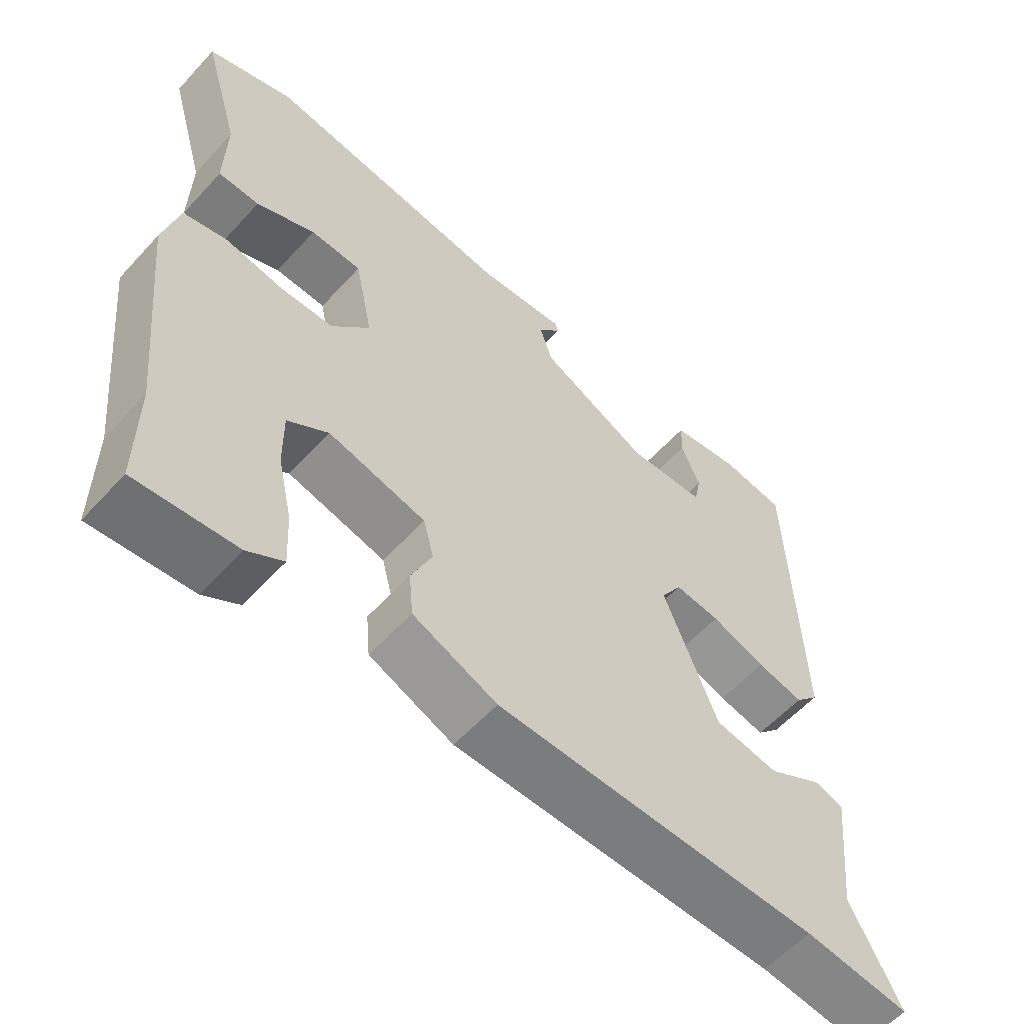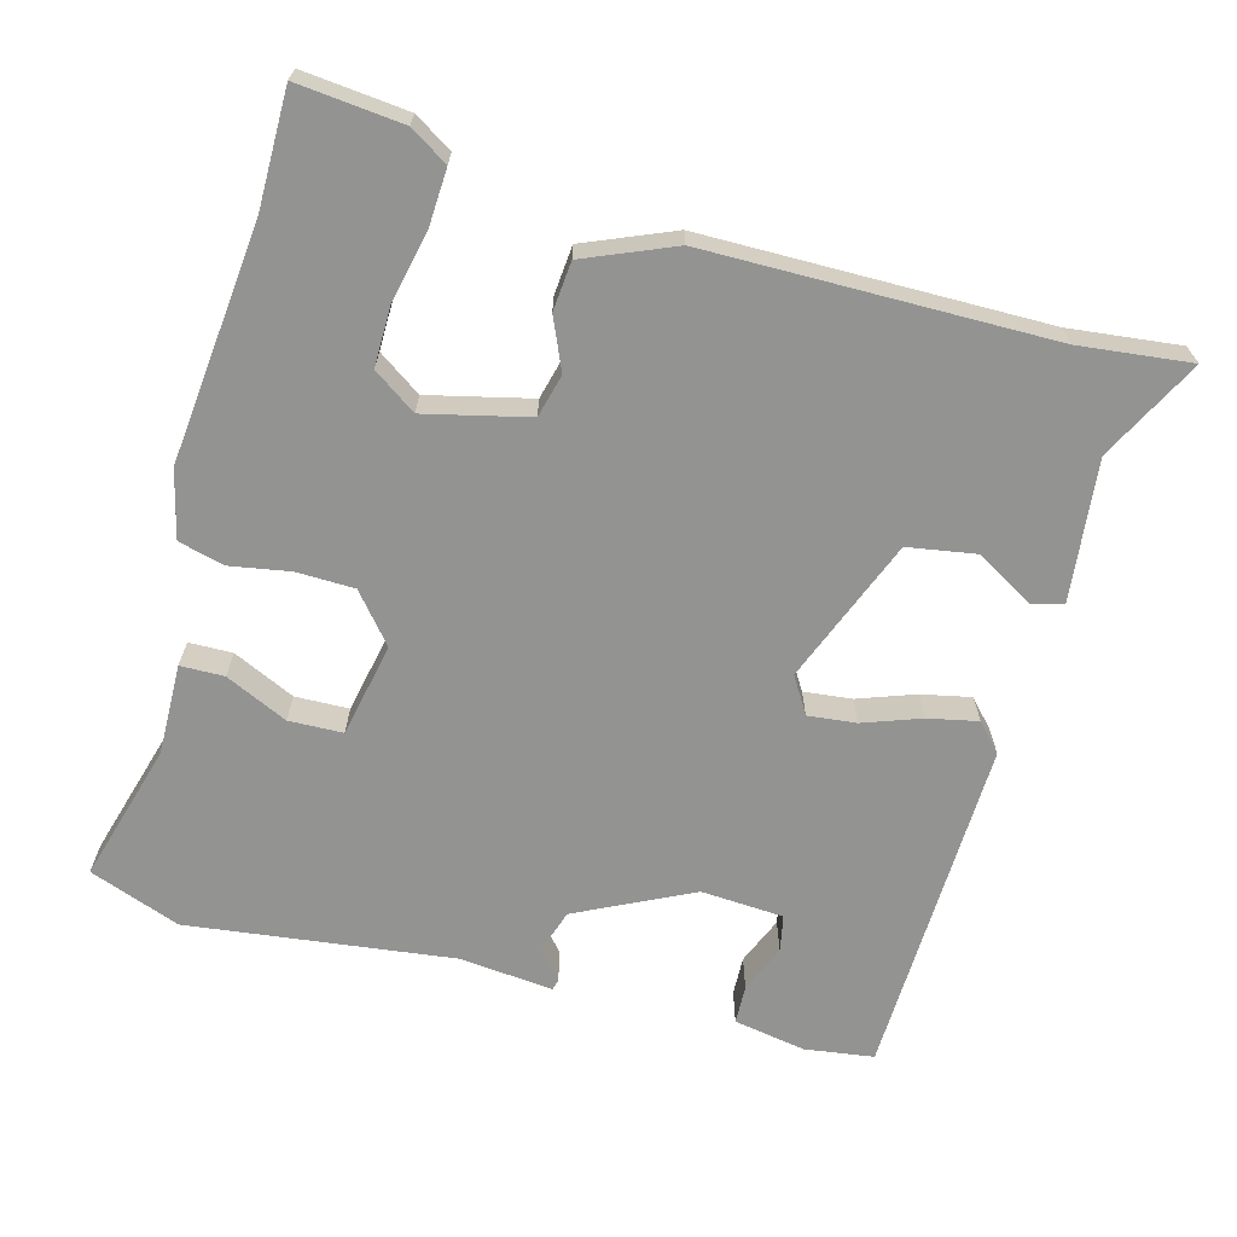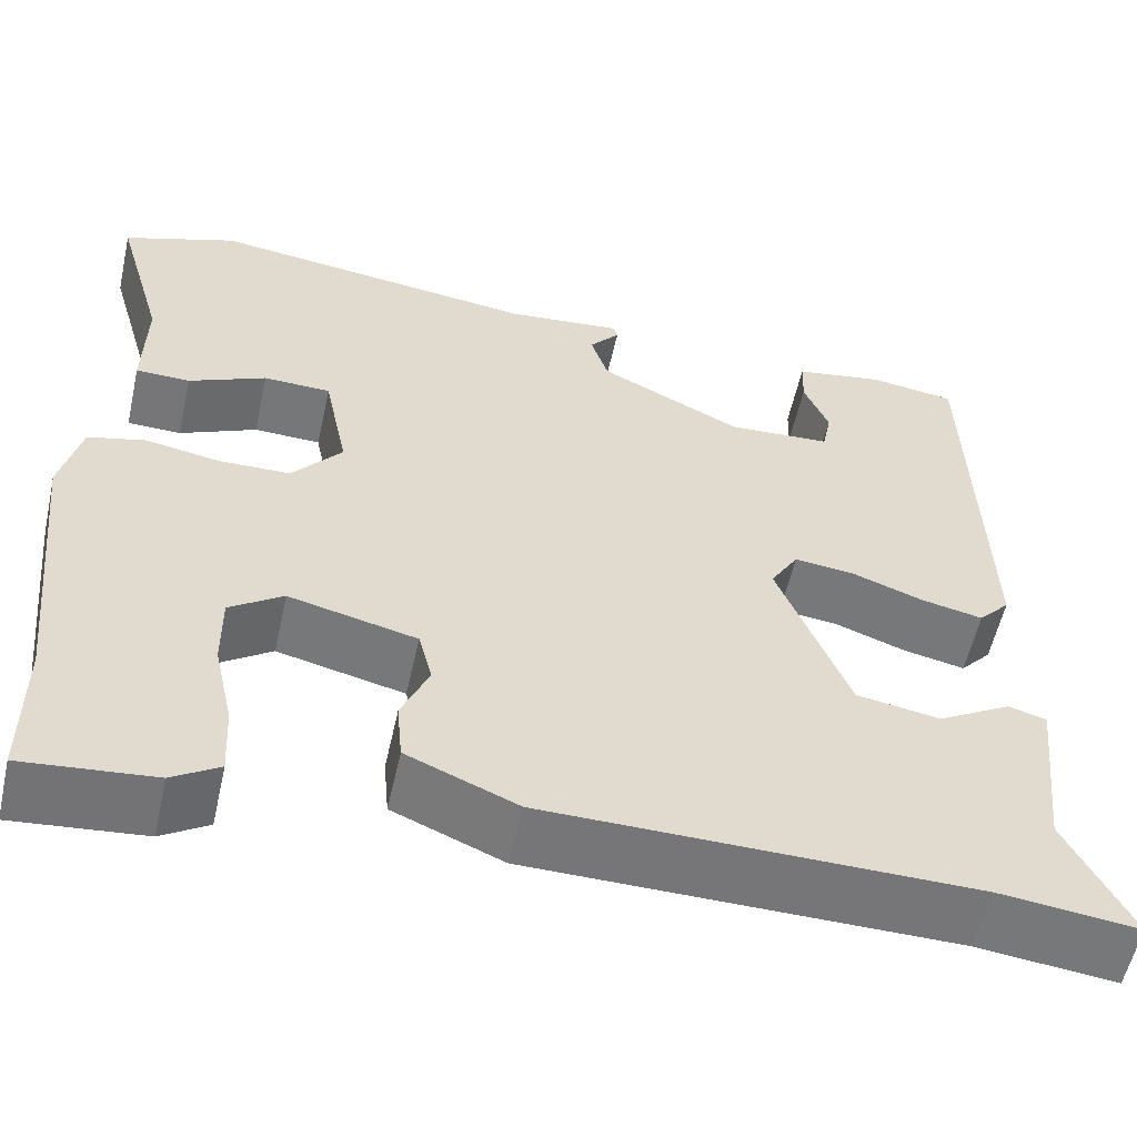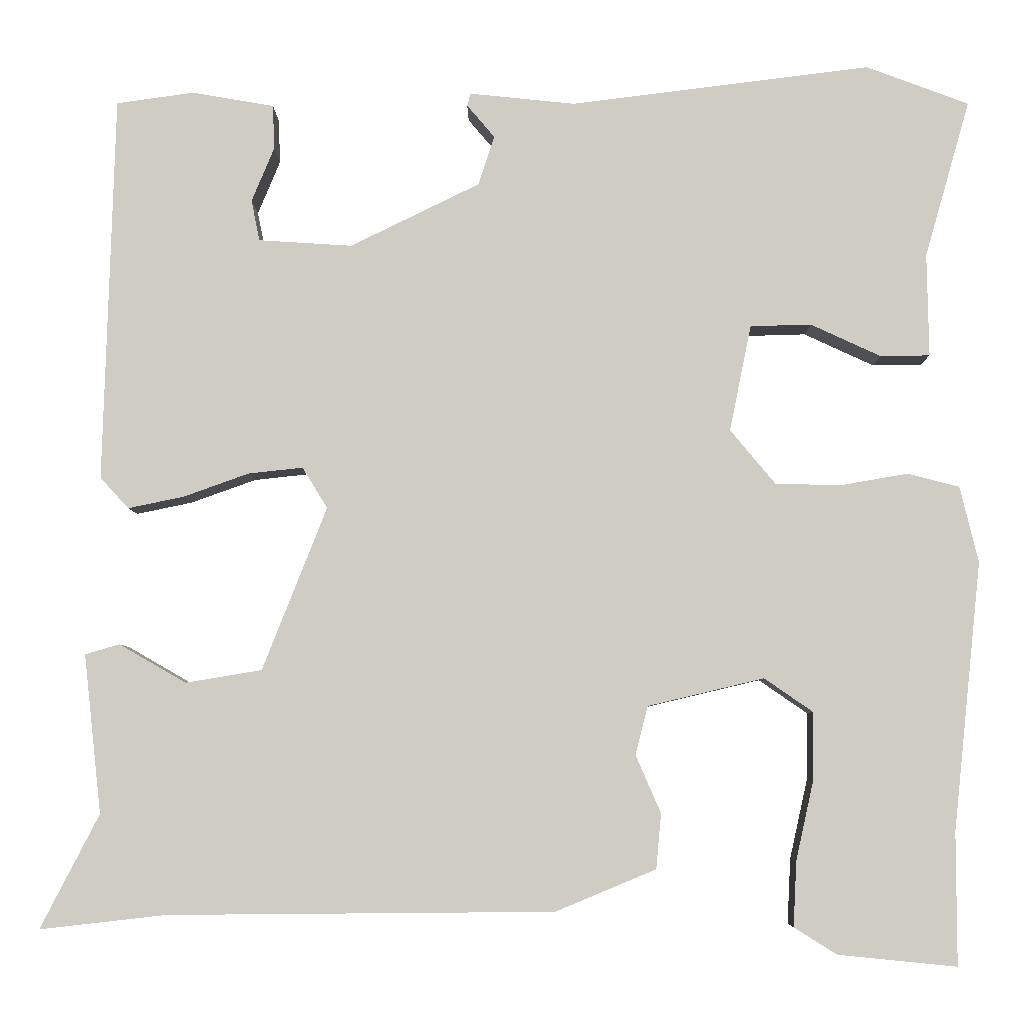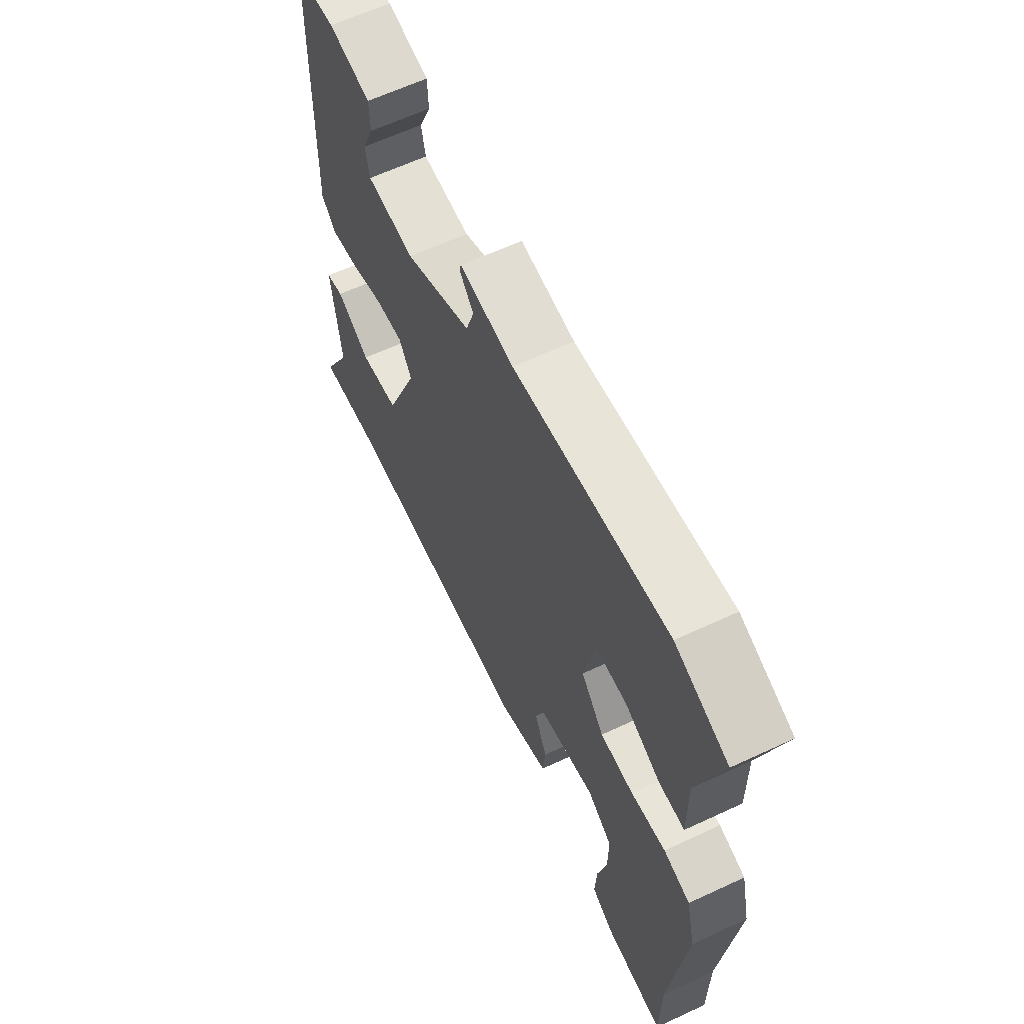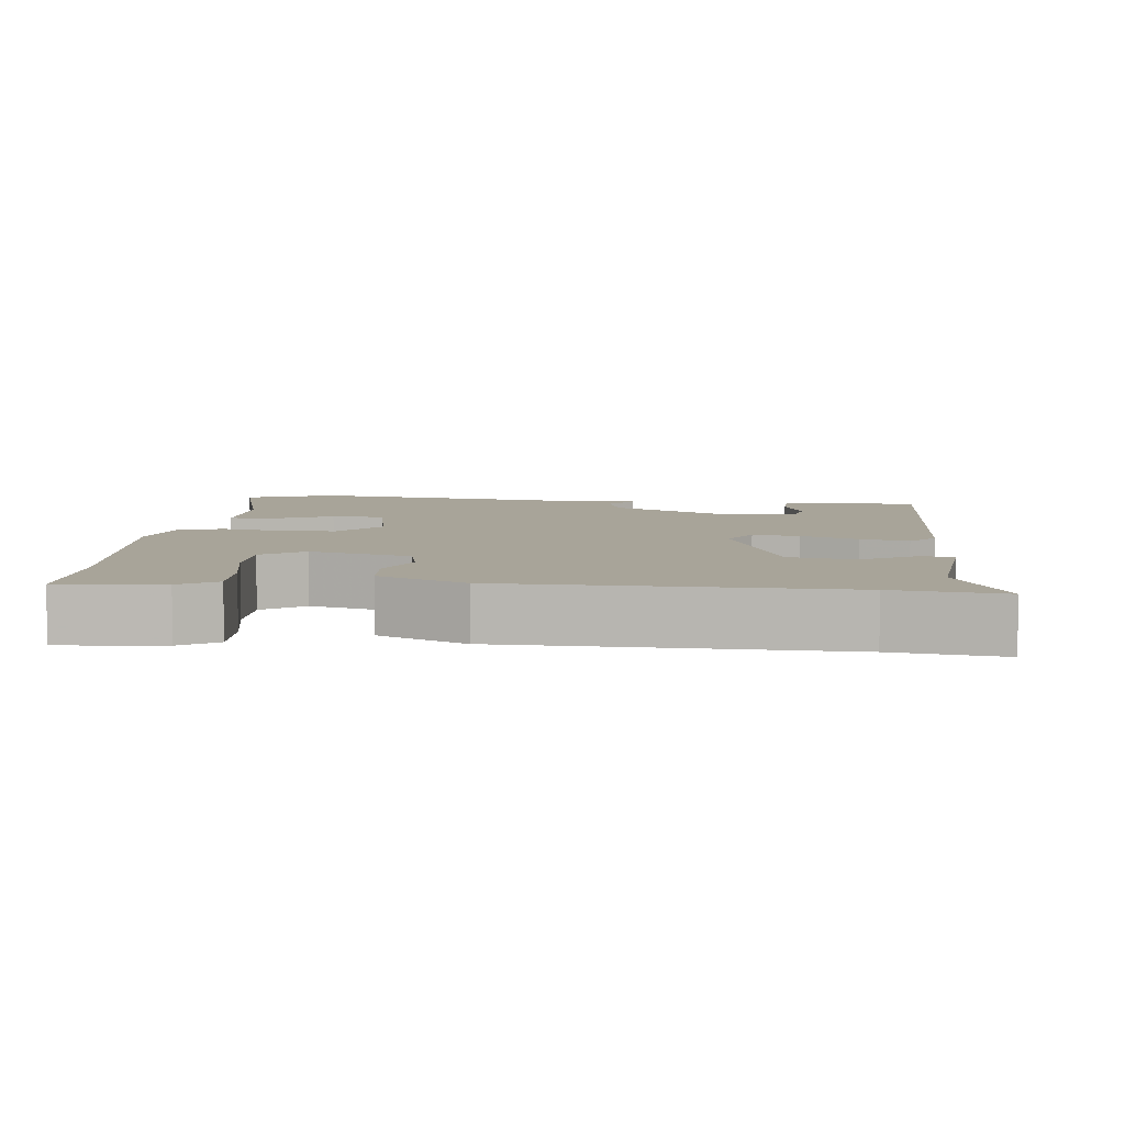
<metadata>
{"format":"obj","ext":"obj","renderer":"f3d","projection":"perspective","resolution":1024,"background":"white","views":[{"elev":-58.3,"azim":138.0,"up":"+Z"},{"elev":-66.7,"azim":164.8,"up":"+Y"},{"elev":-56.8,"azim":167.4,"up":"+Z"},{"elev":-5.7,"azim":0.5,"up":"+Z"},{"elev":63.4,"azim":64.8,"up":"+Z"},{"elev":7.1,"azim":-173.5,"up":"+Y"}]}
</metadata>
<code>
v 0.5 0.07 -0.395
v 0.5 0.07 -0.553
v 0.358 0.07 -0.539
v 0.307 0.07 -0.507
v 0.311 0.07 -0.429
v 0.332 0.07 -0.335
v 0.333 0.07 -0.253
v 0.275 0.07 -0.213
v 0.136 0.07 -0.246
v 0.121 0.07 -0.304
v 0.151 0.07 -0.373
v 0.145 0.07 -0.439
v 0.025 0.07 -0.489
v -0.437 0.07 -0.493
v -0.587 0.07 -0.51
v -0.517 0.07 -0.374
v -0.538 0.07 -0.184
v -0.497 0.07 -0.172
v -0.417 0.07 -0.218
v -0.326 0.07 -0.203
v -0.249 0.07 -0.008
v -0.279 0.07 0.041
v -0.344 0.07 0.034
v -0.422 0.07 0.006
v -0.489 0.07 -0.008
v -0.523 0.07 0.029
v -0.51 0.07 0.491
v -0.417 0.07 0.504
v -0.319 0.07 0.487
v -0.317 0.07 0.434
v -0.344 0.07 0.369
v -0.334 0.07 0.32
v -0.222 0.07 0.313
v -0.067 0.07 0.389
v -0.048 0.07 0.448
v -0.081 0.07 0.487
v -0.077 0.07 0.502
v 0.049 0.07 0.489
v 0.408 0.07 0.534
v 0.531 0.07 0.488
v 0.477 0.07 0.3
v 0.479 0.07 0.177
v 0.42 0.07 0.176
v 0.336 0.07 0.215
v 0.263 0.07 0.213
v 0.237 0.07 0.086
v 0.291 0.07 0.021
v 0.369 0.07 0.019
v 0.45 0.07 0.033
v 0.512 0.07 0.017
v 0.534 0.07 -0.074
v 0.5 0 -0.395
v 0.5 0 -0.553
v 0.358 0 -0.539
v 0.307 0 -0.507
v 0.311 0 -0.429
v 0.332 0 -0.335
v 0.333 0 -0.253
v 0.275 0 -0.213
v 0.136 0 -0.246
v 0.121 0 -0.304
v 0.151 0 -0.373
v 0.145 0 -0.439
v 0.025 0 -0.489
v -0.437 0 -0.493
v -0.587 0 -0.51
v -0.517 0 -0.374
v -0.538 0 -0.184
v -0.497 0 -0.172
v -0.417 0 -0.218
v -0.326 0 -0.203
v -0.249 0 -0.008
v -0.279 0 0.041
v -0.344 0 0.034
v -0.422 0 0.006
v -0.489 0 -0.008
v -0.523 0 0.029
v -0.51 0 0.491
v -0.417 0 0.504
v -0.319 0 0.487
v -0.317 0 0.434
v -0.344 0 0.369
v -0.334 0 0.32
v -0.222 0 0.313
v -0.067 0 0.389
v -0.048 0 0.448
v -0.081 0 0.487
v -0.077 0 0.502
v 0.049 0 0.489
v 0.408 0 0.534
v 0.531 0 0.488
v 0.477 0 0.3
v 0.479 0 0.177
v 0.42 0 0.176
v 0.336 0 0.215
v 0.263 0 0.213
v 0.237 0 0.086
v 0.291 0 0.021
v 0.369 0 0.019
v 0.45 0 0.033
v 0.512 0 0.017
v 0.534 0 -0.074
f 50 51 1
f 49 50 1
f 48 49 1
f 47 48 1 2
f 46 47 2
f 41 42 43 44
f 41 44 45
f 40 41 45
f 39 40 45
f 38 39 45
f 37 38 45
f 36 37 45
f 35 36 45
f 34 35 45 46
f 29 30 31
f 28 29 31
f 27 28 31
f 26 27 31
f 26 31 32
f 25 26 32
f 24 25 32
f 23 24 32
f 22 23 32 33
f 16 17 18 19
f 16 19 20
f 15 16 20
f 14 15 20
f 14 20 21
f 13 14 21
f 12 13 21
f 11 12 21
f 10 11 21
f 4 5 6
f 3 4 6
f 2 3 6
f 2 6 7
f 46 2 7
f 34 46 7 8
f 22 33 34
f 21 22 34
f 10 21 34
f 9 10 34
f 8 9 34
f 52 102 101
f 52 101 100
f 52 100 99
f 53 52 99 98
f 53 98 97
f 95 94 93 92
f 96 95 92
f 96 92 91
f 96 91 90
f 96 90 89
f 96 89 88
f 96 88 87
f 96 87 86
f 97 96 86 85
f 82 81 80
f 82 80 79
f 82 79 78
f 82 78 77
f 83 82 77
f 83 77 76
f 83 76 75
f 83 75 74
f 84 83 74 73
f 70 69 68 67
f 71 70 67
f 71 67 66
f 71 66 65
f 72 71 65
f 72 65 64
f 72 64 63
f 72 63 62
f 72 62 61
f 57 56 55
f 57 55 54
f 57 54 53
f 58 57 53
f 58 53 97
f 59 58 97 85
f 85 84 73
f 85 73 72
f 85 72 61
f 85 61 60
f 85 60 59
f 1 52 53 2
f 2 53 54 3
f 3 54 55 4
f 4 55 56 5
f 5 56 57 6
f 6 57 58 7
f 7 58 59 8
f 8 59 60 9
f 9 60 61 10
f 10 61 62 11
f 11 62 63 12
f 12 63 64 13
f 13 64 65 14
f 14 65 66 15
f 15 66 67 16
f 16 67 68 17
f 17 68 69 18
f 18 69 70 19
f 19 70 71 20
f 20 71 72 21
f 21 72 73 22
f 22 73 74 23
f 23 74 75 24
f 24 75 76 25
f 25 76 77 26
f 26 77 78 27
f 27 78 79 28
f 28 79 80 29
f 29 80 81 30
f 30 81 82 31
f 31 82 83 32
f 32 83 84 33
f 33 84 85 34
f 34 85 86 35
f 35 86 87 36
f 36 87 88 37
f 37 88 89 38
f 38 89 90 39
f 39 90 91 40
f 40 91 92 41
f 41 92 93 42
f 42 93 94 43
f 43 94 95 44
f 44 95 96 45
f 45 96 97 46
f 46 97 98 47
f 47 98 99 48
f 48 99 100 49
f 49 100 101 50
f 50 101 102 51
f 51 102 52 1

</code>
